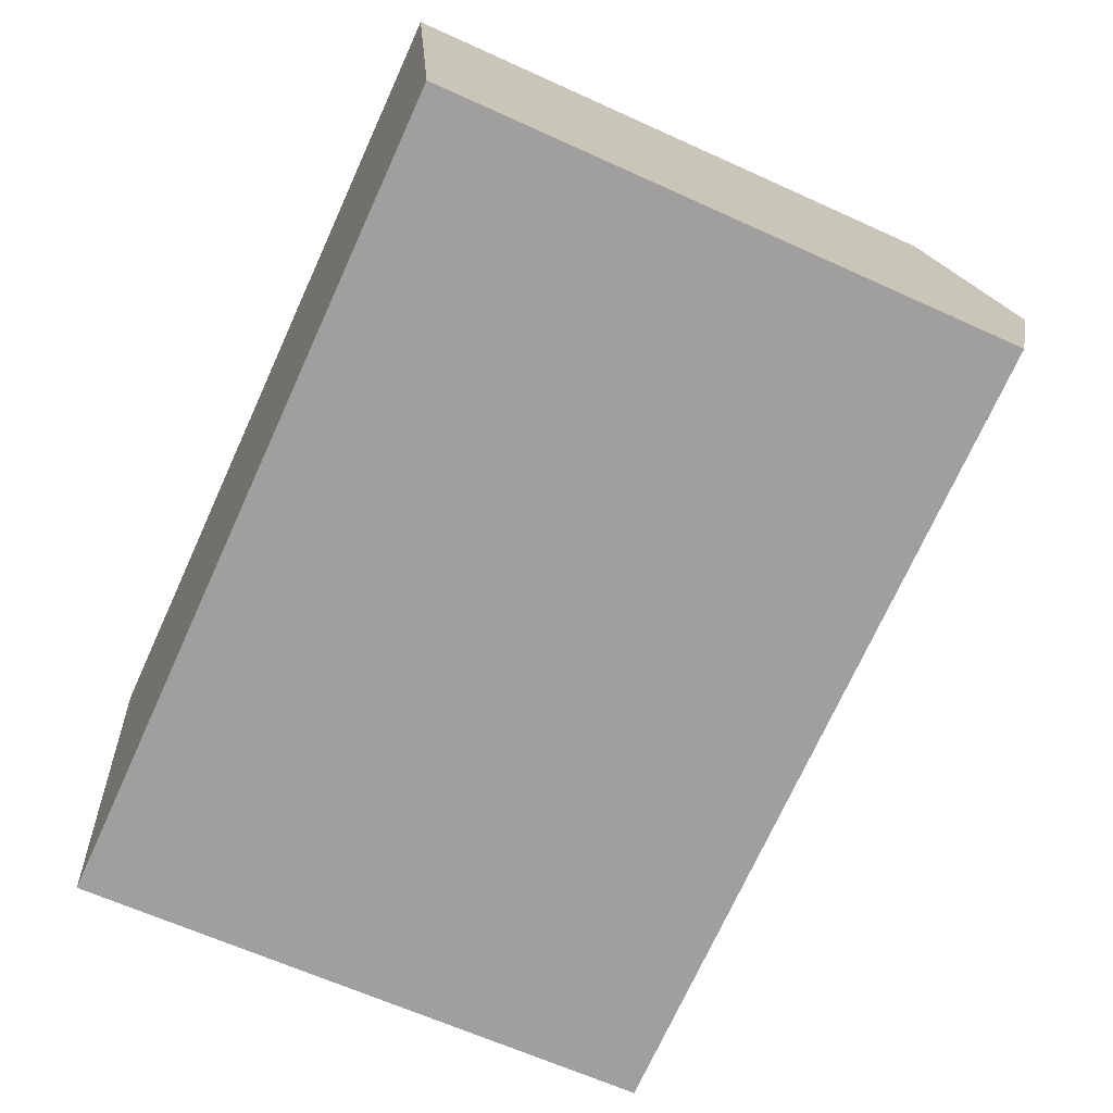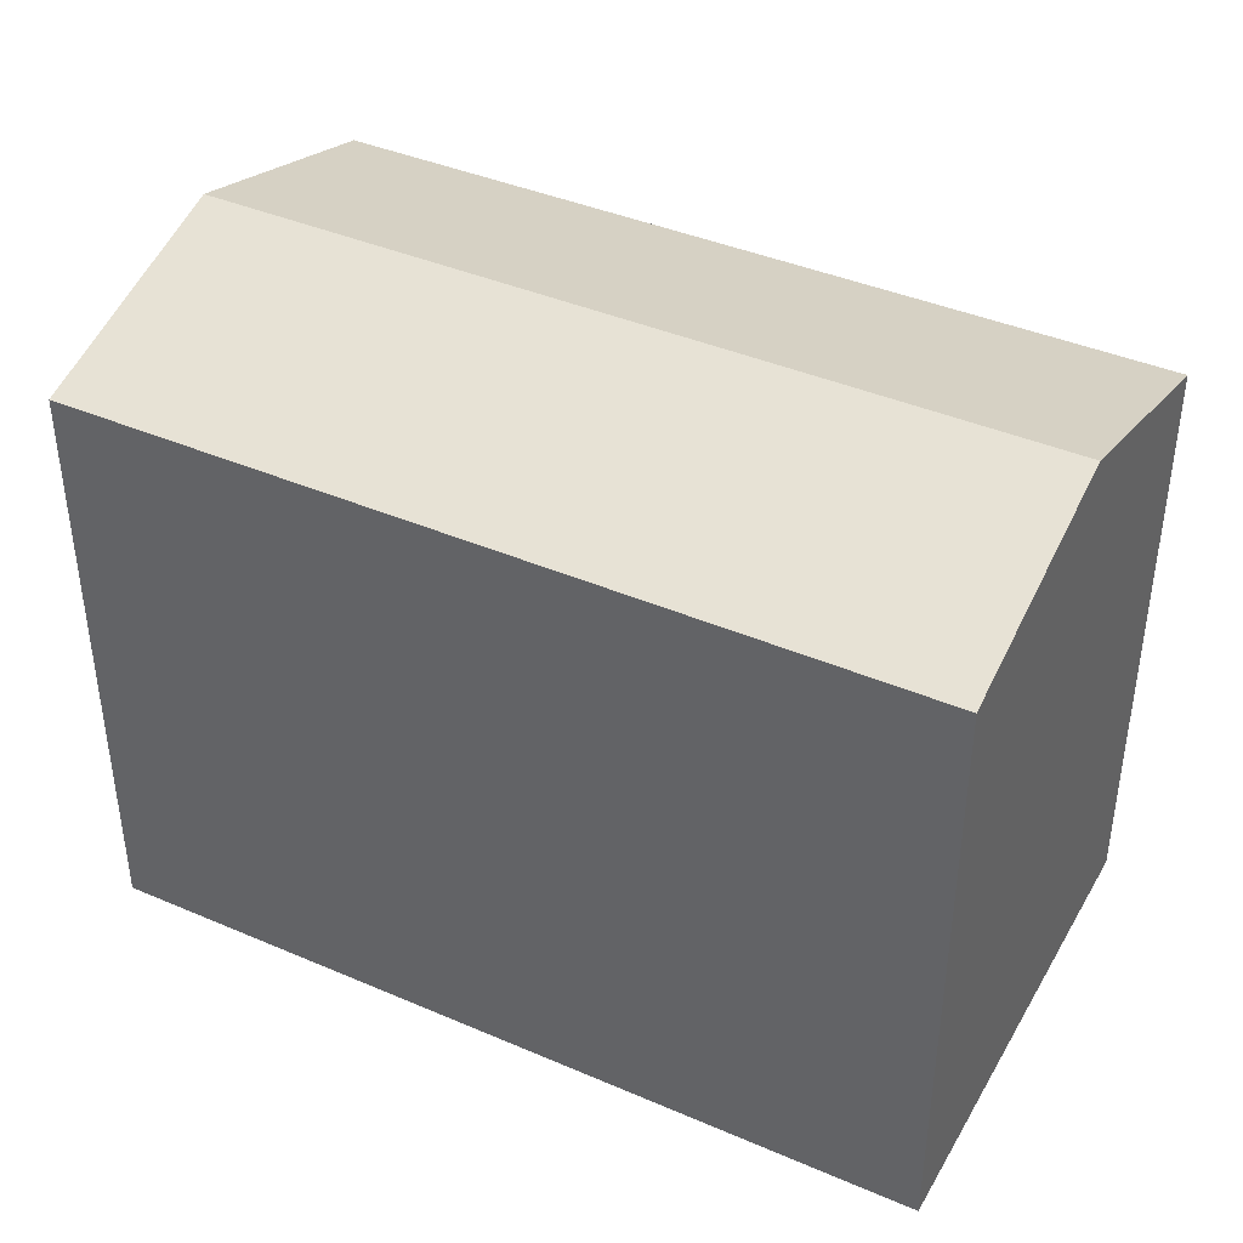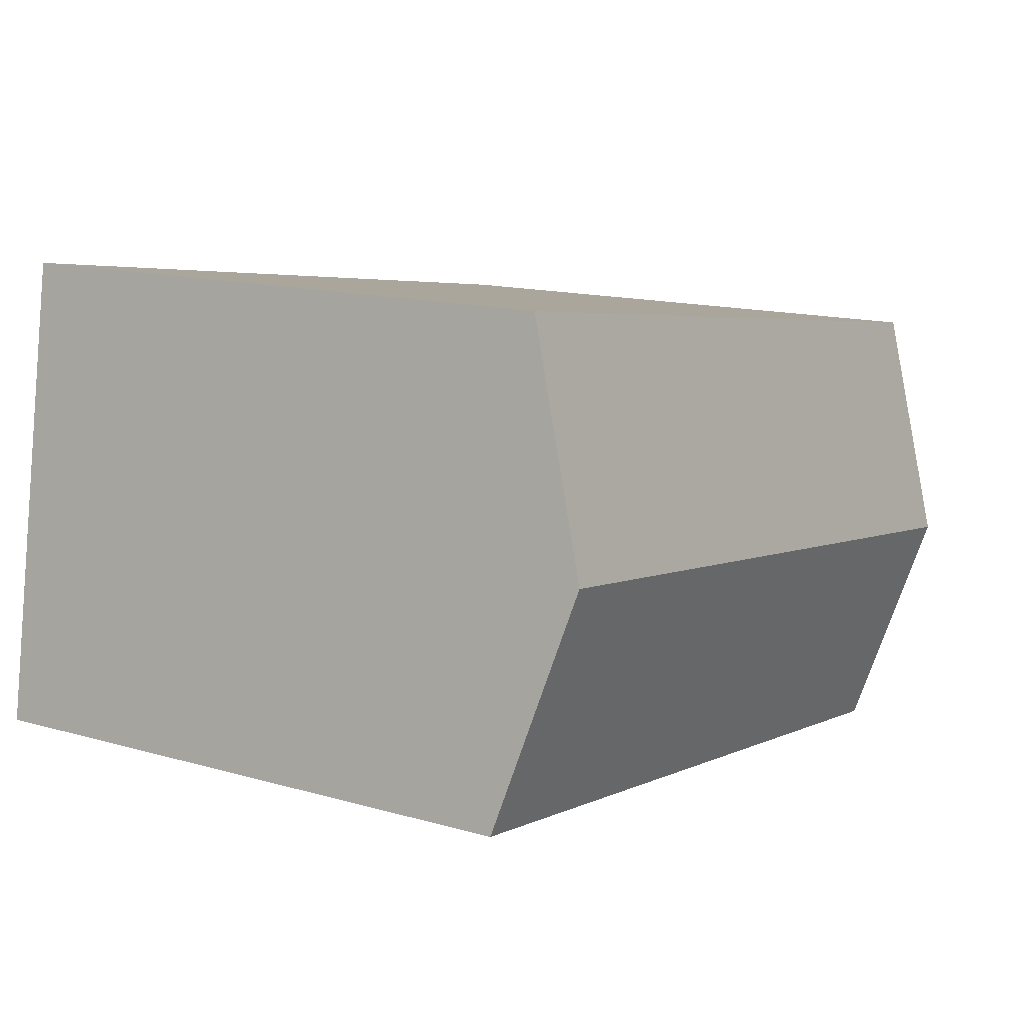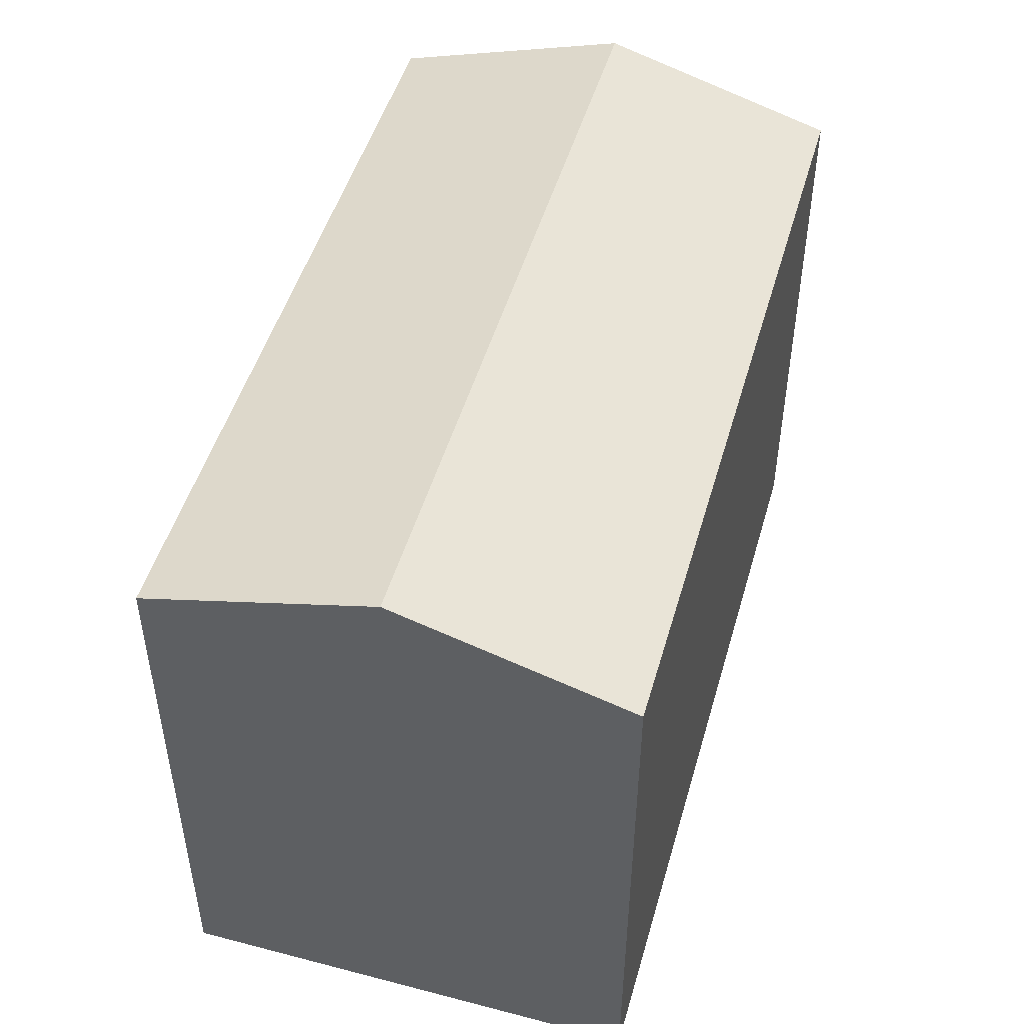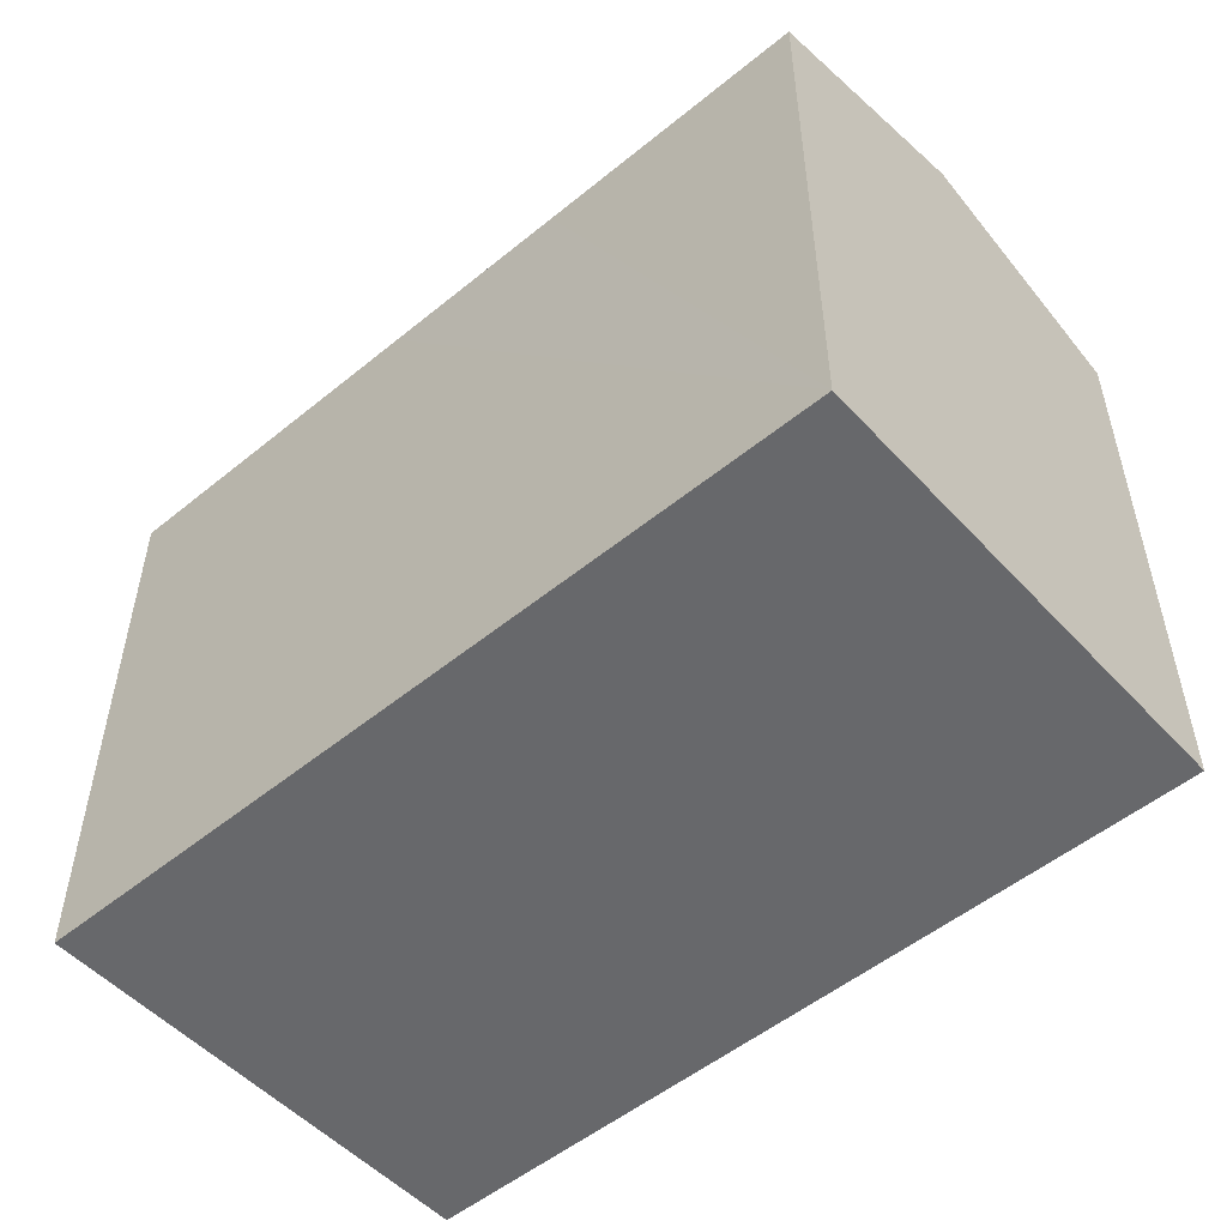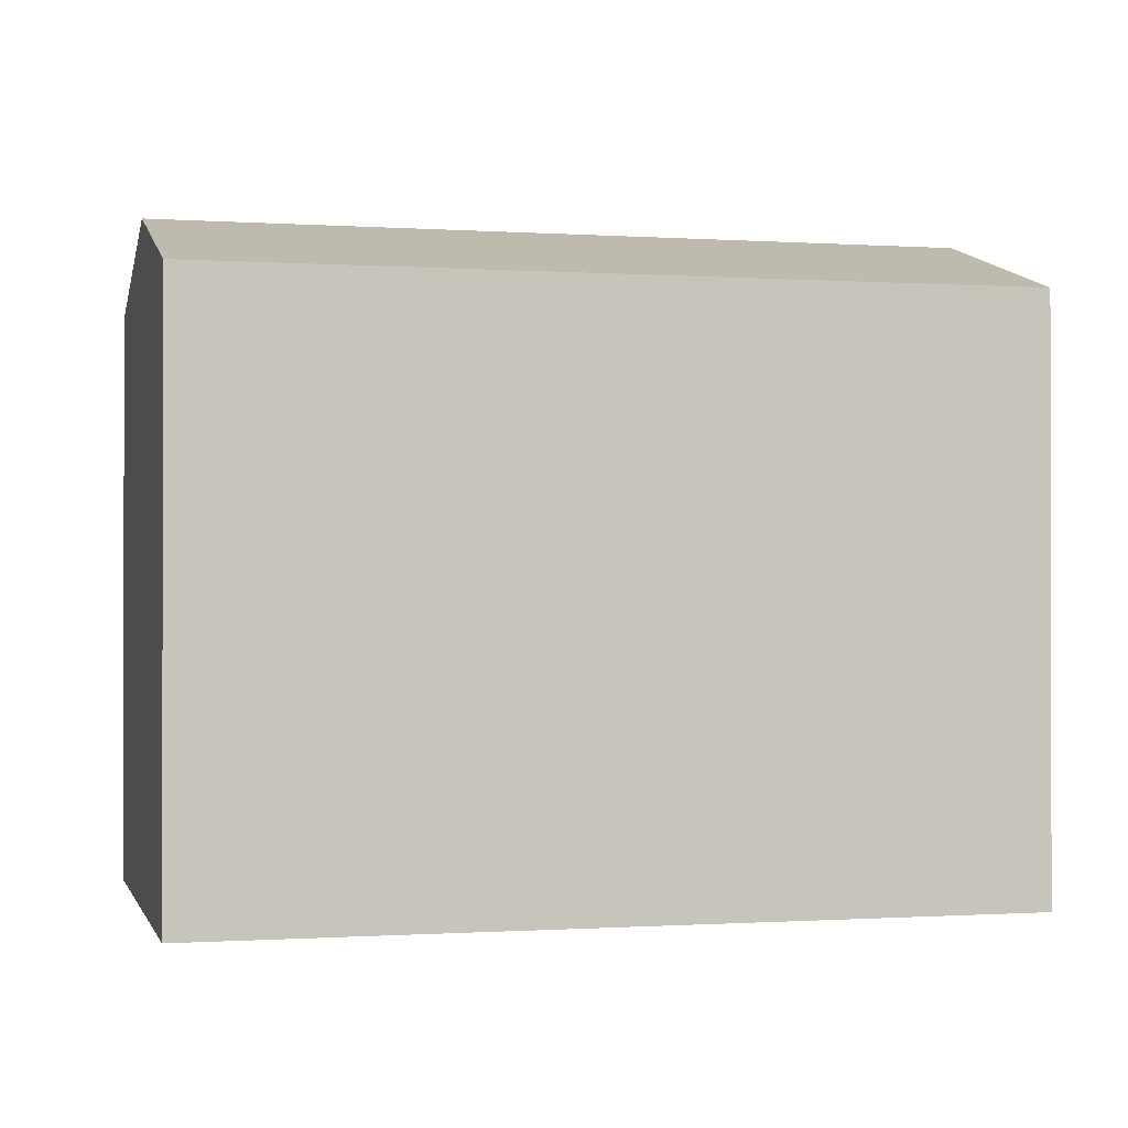
<metadata>
{"format":"obj","ext":"obj","renderer":"f3d","projection":"perspective","resolution":1024,"background":"white","views":[{"elev":-63.3,"azim":65.2,"up":"+Z"},{"elev":40.7,"azim":-160.9,"up":"+Y"},{"elev":14.2,"azim":122.3,"up":"+Z"},{"elev":48.7,"azim":97.3,"up":"+Y"},{"elev":-52.5,"azim":-147.3,"up":"+Y"},{"elev":-0.6,"azim":-22.7,"up":"+Y"}]}
</metadata>
<code>
v  12.78 13.67 -9.268
v  19.91 15.29 -2.595
v  20.77 13.67 -8.059
v  0.822 15.29 -5.485
v  8.188 13.67 -9.963
v  1.642 13.67 -10.95
v  19.06 13.68 2.856
v  0 13.67 8.369e-16
v  1.642 6.707e-16 -10.95
v  8.188 6.101e-16 -9.963
v  20.77 4.935e-16 -8.059
v  12.78 5.675e-16 -9.268
v  0 0 0
v  0.822 3.359e-16 -5.485
v  19.06 -1.749e-16 2.856
v  19.91 1.589e-16 -2.595
g defaultobject
f 1 2 3
f 2 1 4
f 4 1 5
f 4 5 6
f 7 4 8
f 4 7 2
f 5 9 6
f 9 5 1
f 9 1 3
f 9 3 10
f 10 3 11
f 10 11 12
f 9 4 6
f 4 9 8
f 8 9 13
f 13 9 14
f 8 15 7
f 15 8 13
f 15 2 7
f 2 15 3
f 3 15 11
f 11 15 16
f 10 14 9
f 14 10 13
f 13 10 15
f 15 10 12
f 15 12 11
f 15 11 16

</code>
